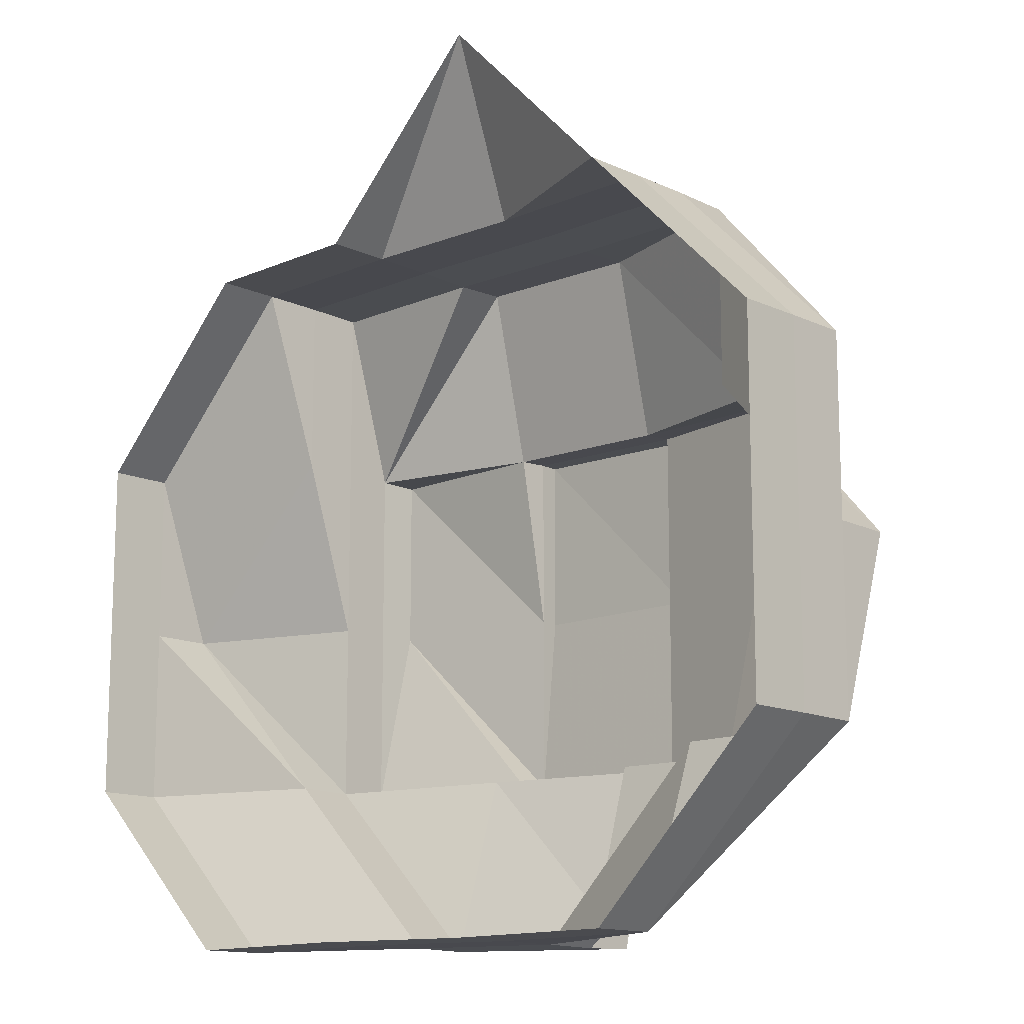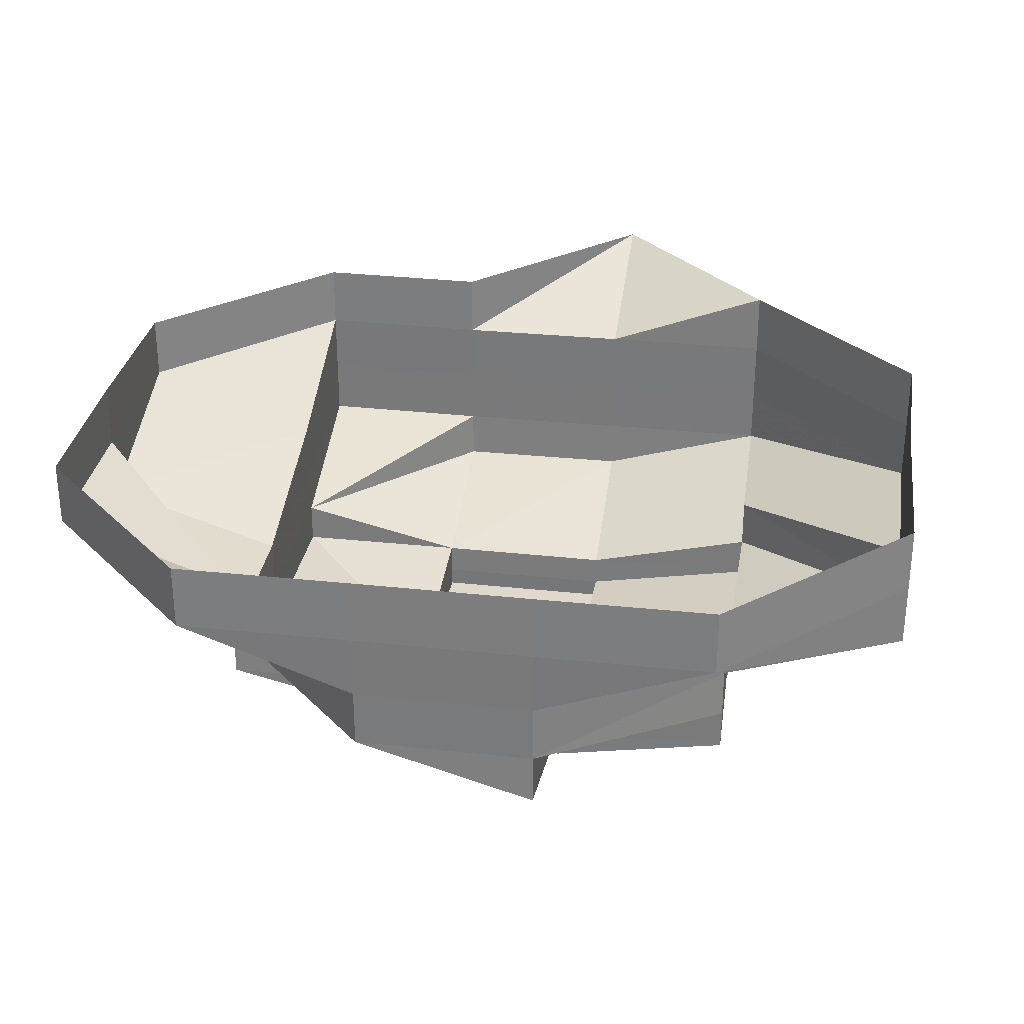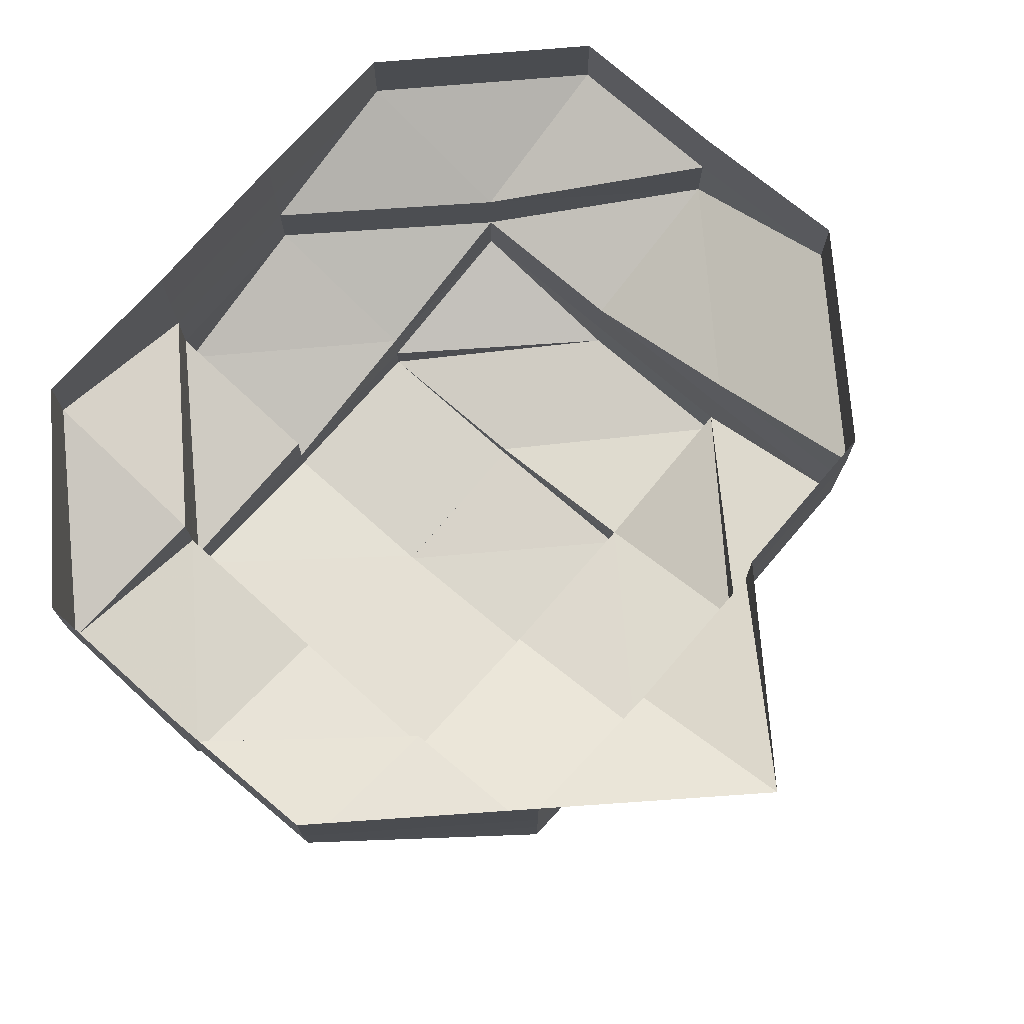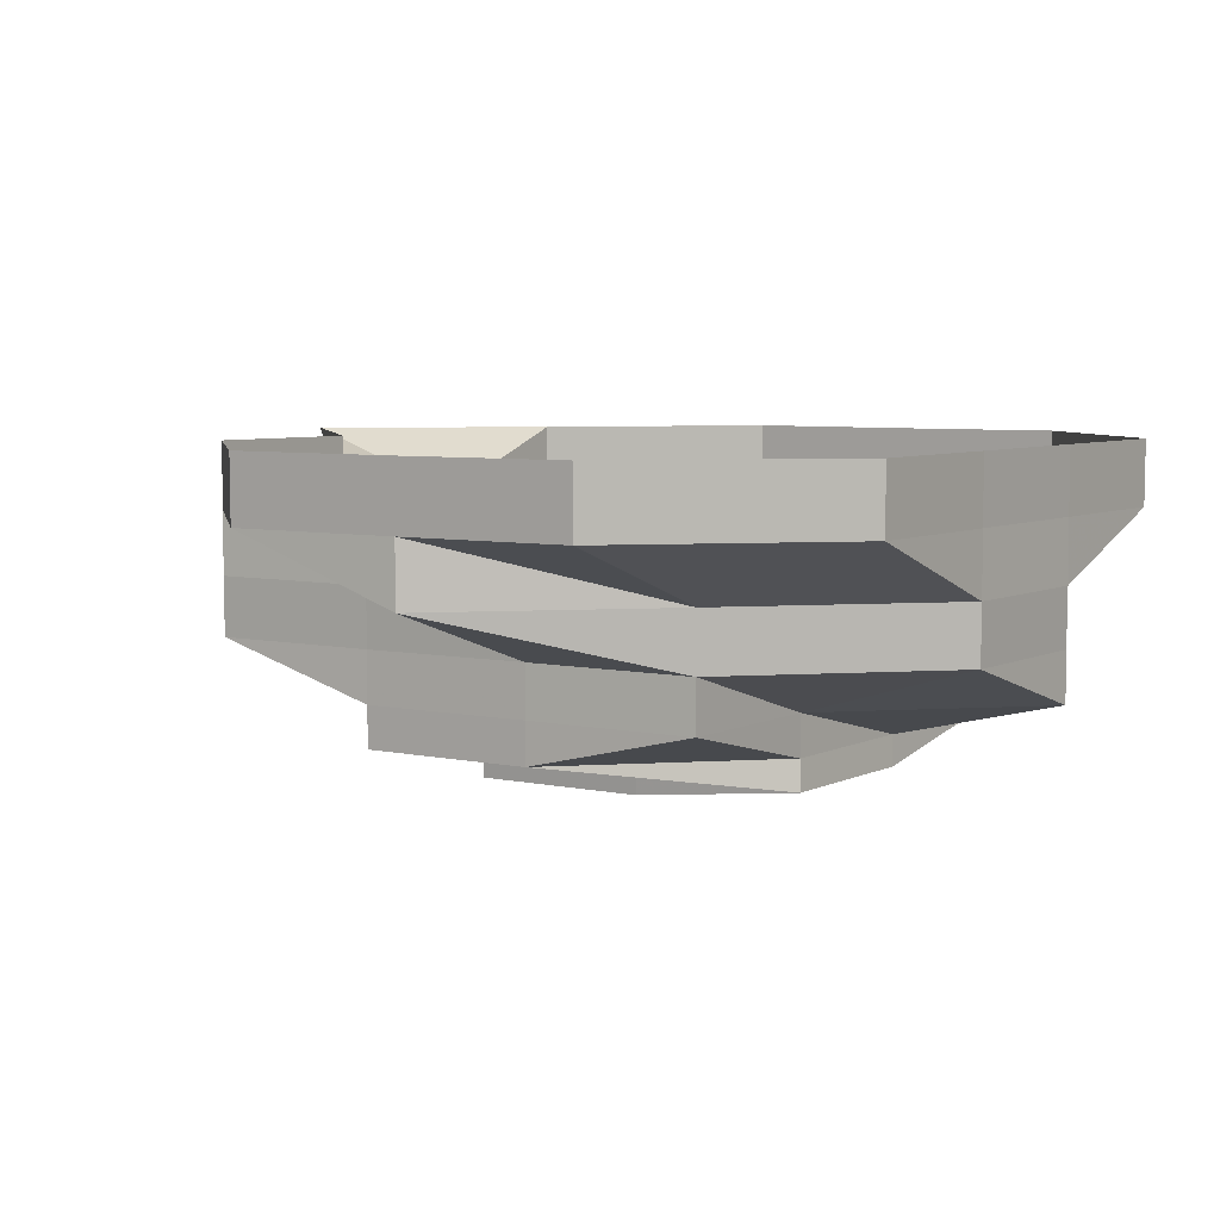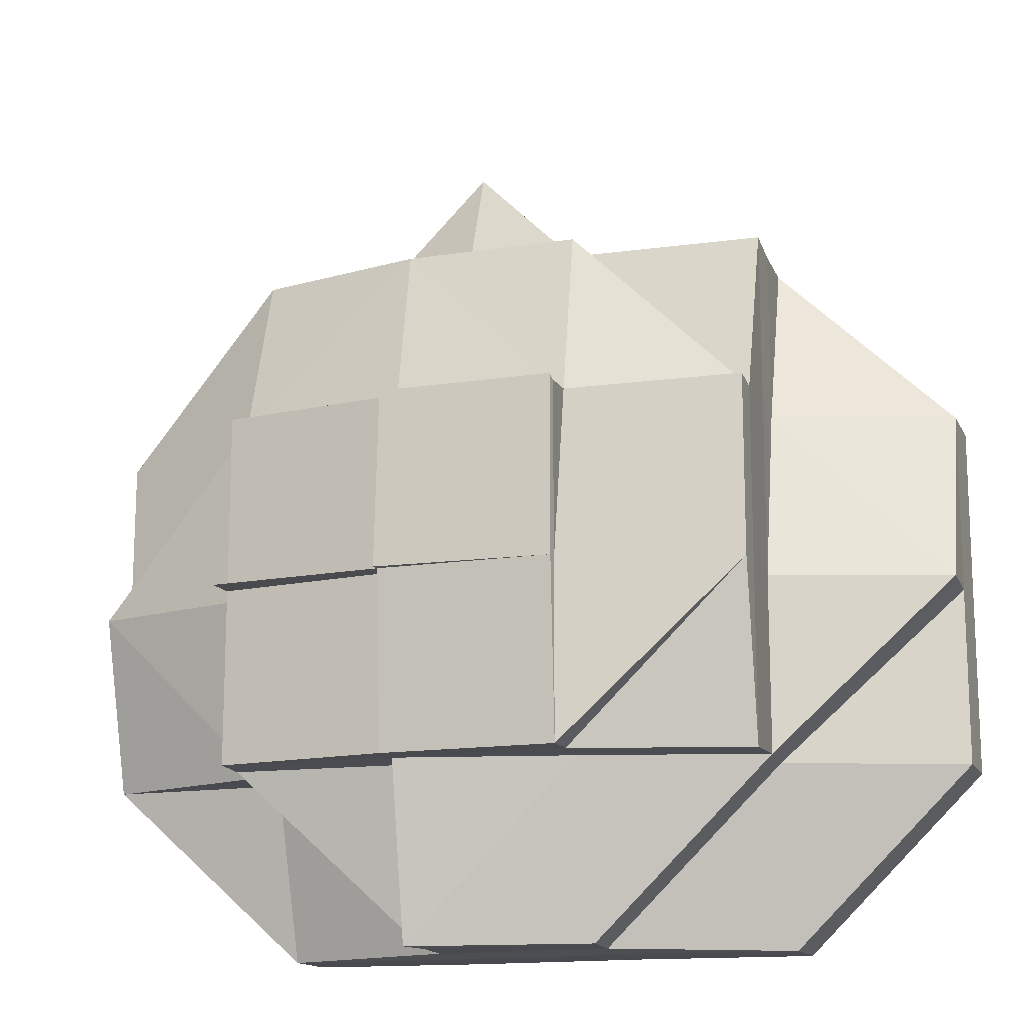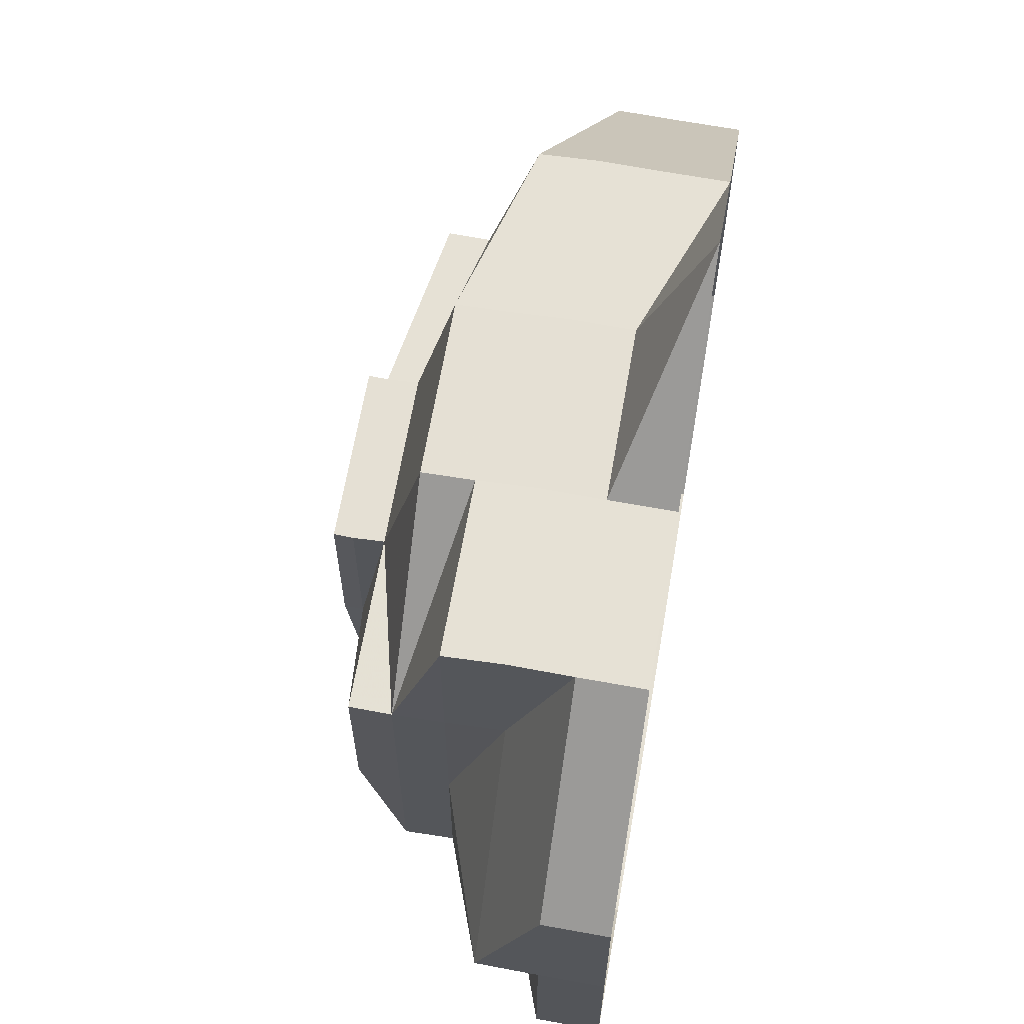
<metadata>
{"format":"obj","ext":"obj","renderer":"f3d","projection":"perspective","resolution":1024,"background":"white","views":[{"elev":-13.4,"azim":43.9,"up":"+Y"},{"elev":30.3,"azim":8.7,"up":"+Z"},{"elev":73.6,"azim":130.9,"up":"+Z"},{"elev":5.8,"azim":-56.0,"up":"+Z"},{"elev":-14.9,"azim":-162.8,"up":"+Y"},{"elev":65.0,"azim":-80.2,"up":"+Y"}]}
</metadata>
<code>
o 28096
v 2229 1866 8.431
v 2229 1866 8.431
v 2229 1866 8.427
v 2229 1866 8.427
v 2229 1866 8.431
v 2229 1866 8.427
v 2229 1866 8.431
v 2229 1866 8.427
v 2229 1866 8.431
v 2229 1866 8.427
v 2229 1866 8.431
v 2229 1866 8.424
v 2229 1866 8.427
v 2229 1866 8.431
v 2229 1866 8.424
v 2229 1866 8.424
v 2229 1866 8.427
v 2229 1866 8.431
v 2229 1866 8.427
v 2229 1866 8.431
v 2229 1866 8.427
v 2229 1866 8.424
v 2229 1866 8.427
v 2229 1866 8.424
v 2229 1866 8.424
v 2229 1866 8.42
v 2229 1866 8.431
v 2229 1866 8.424
v 2229 1866 8.427
v 2229 1866 8.431
v 2229 1866 8.424
v 2229 1866 8.427
v 2229 1866 8.431
v 2229 1866 8.424
v 2229 1866 8.427
v 2229 1866 8.431
v 2229 1866 8.42
v 2229 1866 8.427
v 2229 1866 8.431
v 2229 1866 8.424
v 2229 1866 8.42
v 2229 1866 8.42
v 2229 1866 8.418
v 2229 1866 8.42
v 2229 1866 8.418
v 2229 1866 8.418
v 2229 1866 8.42
v 2229 1866 8.42
v 2229 1866 8.418
v 2229 1866 8.415
v 2229 1866 8.42
v 2229 1866 8.418
v 2229 1866 8.424
v 2229 1866 8.42
v 2229 1866 8.418
v 2229 1866 8.427
v 2229 1866 8.424
v 2229 1866 8.424
v 2229 1866 8.42
v 2229 1866 8.418
v 2229 1866 8.415
v 2229 1866 8.415
v 2229 1866 8.418
v 2229 1866 8.415
v 2229 1866 8.42
v 2229 1866 8.424
v 2229 1866 8.418
v 2229 1866 8.415
v 2229 1866 8.415
v 2229 1866 8.418
v 2229 1866 8.415
v 2229 1866 8.418
v 2229 1866 8.42
v 2229 1866 8.42
v 2229 1866 8.418
v 2229 1866 8.42
v 2229 1866 8.415
v 2229 1866 8.42
v 2229 1866 8.42
v 2229 1866 8.418
v 2229 1866 8.418
v 2229 1866 8.418
v 2229 1866 8.415
v 2229 1866 8.418
v 2229 1866 8.415
v 2229 1866 8.413
v 2229 1866 8.412
v 2229 1866 8.412
v 2229 1866 8.413
v 2229 1866 8.413
v 2229 1866 8.413
v 2229 1866 8.415
v 2229 1866 8.415
v 2229 1866 8.418
v 2229 1866 8.413
v 2229 1866 8.412
v 2229 1866 8.415
v 2229 1866 8.415
v 2229 1866 8.415
v 2229 1866 8.413
v 2229 1866 8.413
v 2229 1866 8.413
v 2229 1866 8.413
v 2229 1866 8.413
v 2229 1866 8.412
v 2229 1866 8.412
v 2229 1866 8.427
v 2229 1866 8.424
v 2229 1866 8.42
v 2229 1866 8.42
v 2229 1866 8.418
v 2229 1866 8.415
v 2229 1866 8.415
v 2229 1866 8.418
v 2229 1866 8.418
v 2229 1866 8.415
v 2229 1866 8.415
v 2229 1866 8.415
v 2229 1866 8.413
v 2229 1866 8.415
v 2229 1866 8.413
v 2229 1866 8.412
v 2229 1866 8.412
v 2229 1866 8.413
v 2229 1866 8.413
v 2229 1866 8.413
v 2229 1866 8.413
v 2229 1866 8.415
v 2229 1866 8.418
v 2229 1866 8.418
v 2229 1866 8.418
v 2229 1866 8.42
v 2229 1866 8.418
v 2229 1866 8.418
v 2229 1866 8.415
v 2229 1866 8.413
v 2229 1866 8.415
v 2229 1866 8.413
v 2229 1866 8.415
v 2229 1866 8.413
v 2229 1866 8.413
v 2229 1866 8.413
v 2229 1866 8.413
v 2229 1866 8.413
v 2229 1866 8.415
v 2229 1866 8.415
v 2229 1866 8.415
v 2229 1866 8.413
v 2229 1866 8.413
v 2229 1866 8.412
v 2229 1866 8.413
v 2229 1866 8.413
v 2229 1866 8.413
v 2229 1866 8.412
v 2229 1866 8.412
v 2229 1866 8.412
v 2229 1866 8.412
v 2229 1866 8.412
v 2229 1866 8.412
v 2229 1866 8.412
v 2229 1866 8.412
v 2229 1866 8.412
v 2229 1866 8.412
v 2229 1866 8.412
v 2229 1866 8.412
f 1 2 3
f 3 2 4
f 2 5 4
f 6 1 3
f 7 1 6
f 4 5 8
f 5 9 8
f 10 7 6
f 11 7 10
f 6 3 12
f 13 11 10
f 14 11 13
f 10 6 15
f 15 6 12
f 13 10 16
f 16 10 15
f 17 14 13
f 18 14 17
f 19 18 17
f 20 18 19
f 21 17 22
f 23 20 19
f 17 13 24
f 24 13 16
f 25 17 24
f 22 24 26
f 27 20 23
f 23 19 28
f 29 27 23
f 30 27 29
f 29 23 31
f 31 23 28
f 32 30 29
f 33 30 32
f 34 29 31
f 32 29 34
f 35 33 32
f 35 32 34
f 36 33 35
f 34 31 37
f 38 36 35
f 39 36 38
f 40 35 34
f 38 35 40
f 41 34 37
f 40 34 41
f 37 31 42
f 31 28 42
f 41 37 43
f 44 42 45
f 46 41 43
f 47 40 41
f 48 41 49
f 49 43 50
f 43 51 52
f 53 40 47
f 53 38 40
f 54 53 47
f 54 47 55
f 56 38 53
f 56 39 38
f 9 39 56
f 8 9 56
f 8 56 53
f 57 8 53
f 57 53 54
f 58 8 57
f 58 57 54
f 4 8 58
f 55 59 60
f 61 60 62
f 63 54 55
f 63 55 64
f 65 58 54
f 65 54 63
f 66 4 58
f 66 58 65
f 3 4 66
f 12 3 66
f 67 63 68
f 68 63 69
f 69 70 71
f 72 65 63
f 73 66 65
f 73 65 72
f 12 66 73
f 74 12 73
f 74 73 72
f 15 12 74
f 75 74 72
f 76 15 74
f 76 74 75
f 16 15 76
f 75 72 77
f 78 16 76
f 24 16 78
f 79 24 78
f 26 78 80
f 78 76 81
f 81 76 75
f 82 78 81
f 81 75 83
f 82 81 83
f 83 75 77
f 77 84 85
f 77 85 86
f 87 86 88
f 89 90 87
f 91 77 90
f 92 77 89
f 93 94 92
f 95 91 96
f 97 98 95
f 98 99 100
f 101 97 102
f 103 99 104
f 101 103 105
f 105 104 106
f 28 107 108
f 109 108 110
f 28 25 109
f 109 110 111
f 112 111 113
f 42 28 109
f 42 109 114
f 114 109 82
f 115 42 114
f 114 82 116
f 115 114 116
f 117 115 116
f 43 115 117
f 118 43 117
f 118 117 119
f 117 120 121
f 122 121 123
f 124 125 122
f 126 117 127
f 128 118 126
f 129 130 128
f 131 132 133
f 134 133 135
f 136 137 138
f 139 137 140
f 141 137 142
f 143 139 144
f 145 146 144
f 144 147 148
f 141 149 150
f 141 151 150
f 136 152 150
f 153 152 154
f 155 153 156
f 157 154 158
f 159 160 158
f 161 162 163
f 162 164 165

</code>
